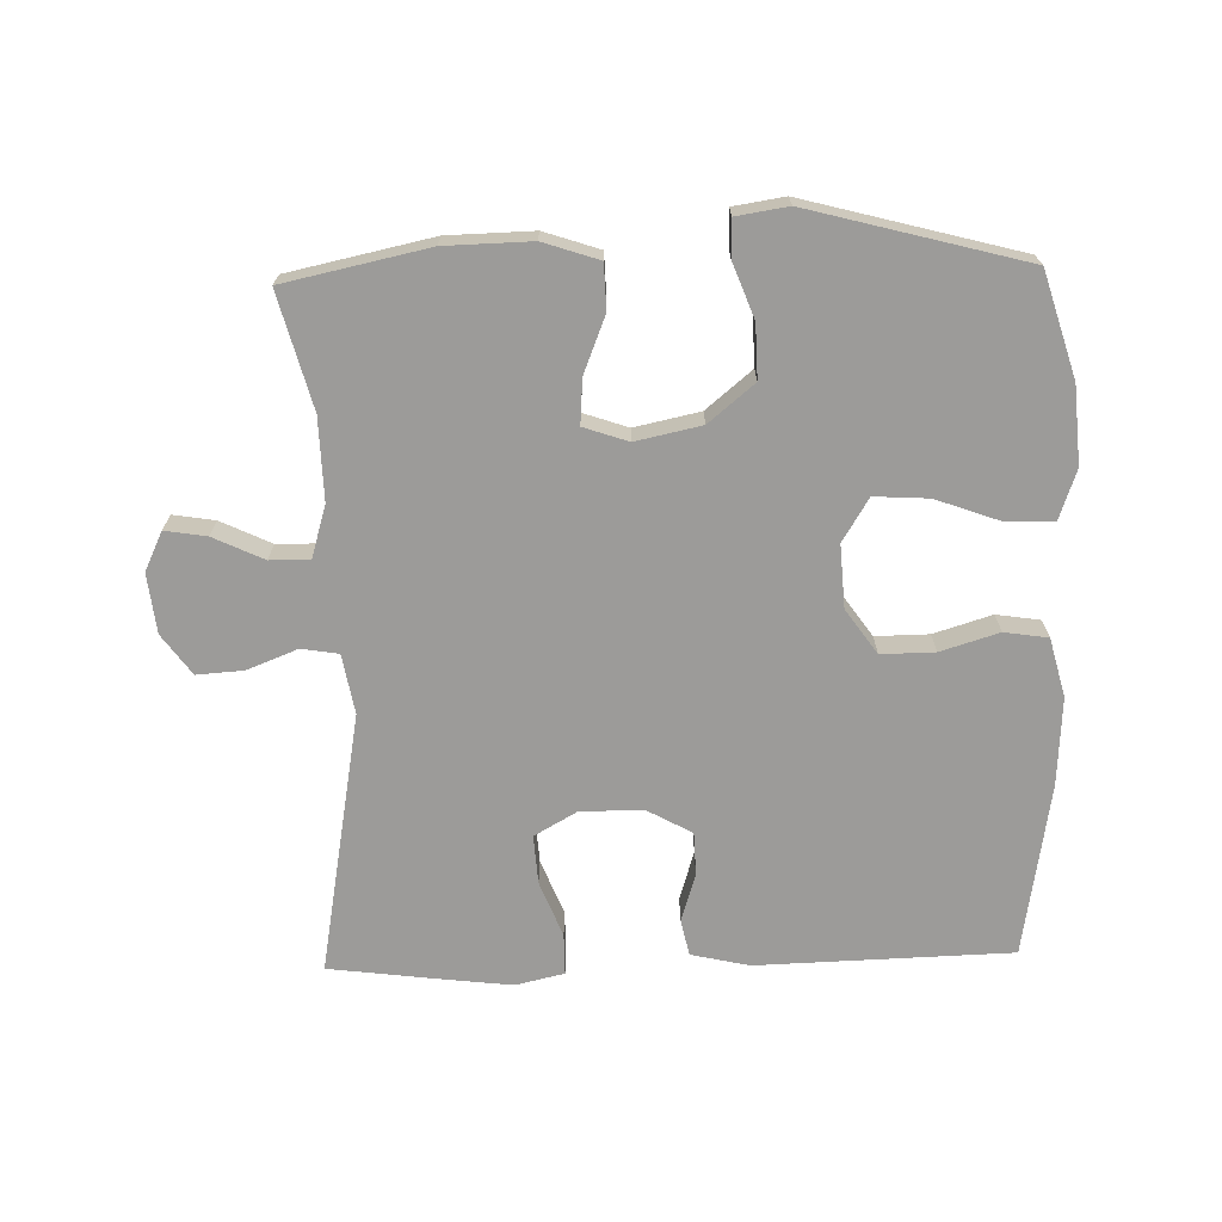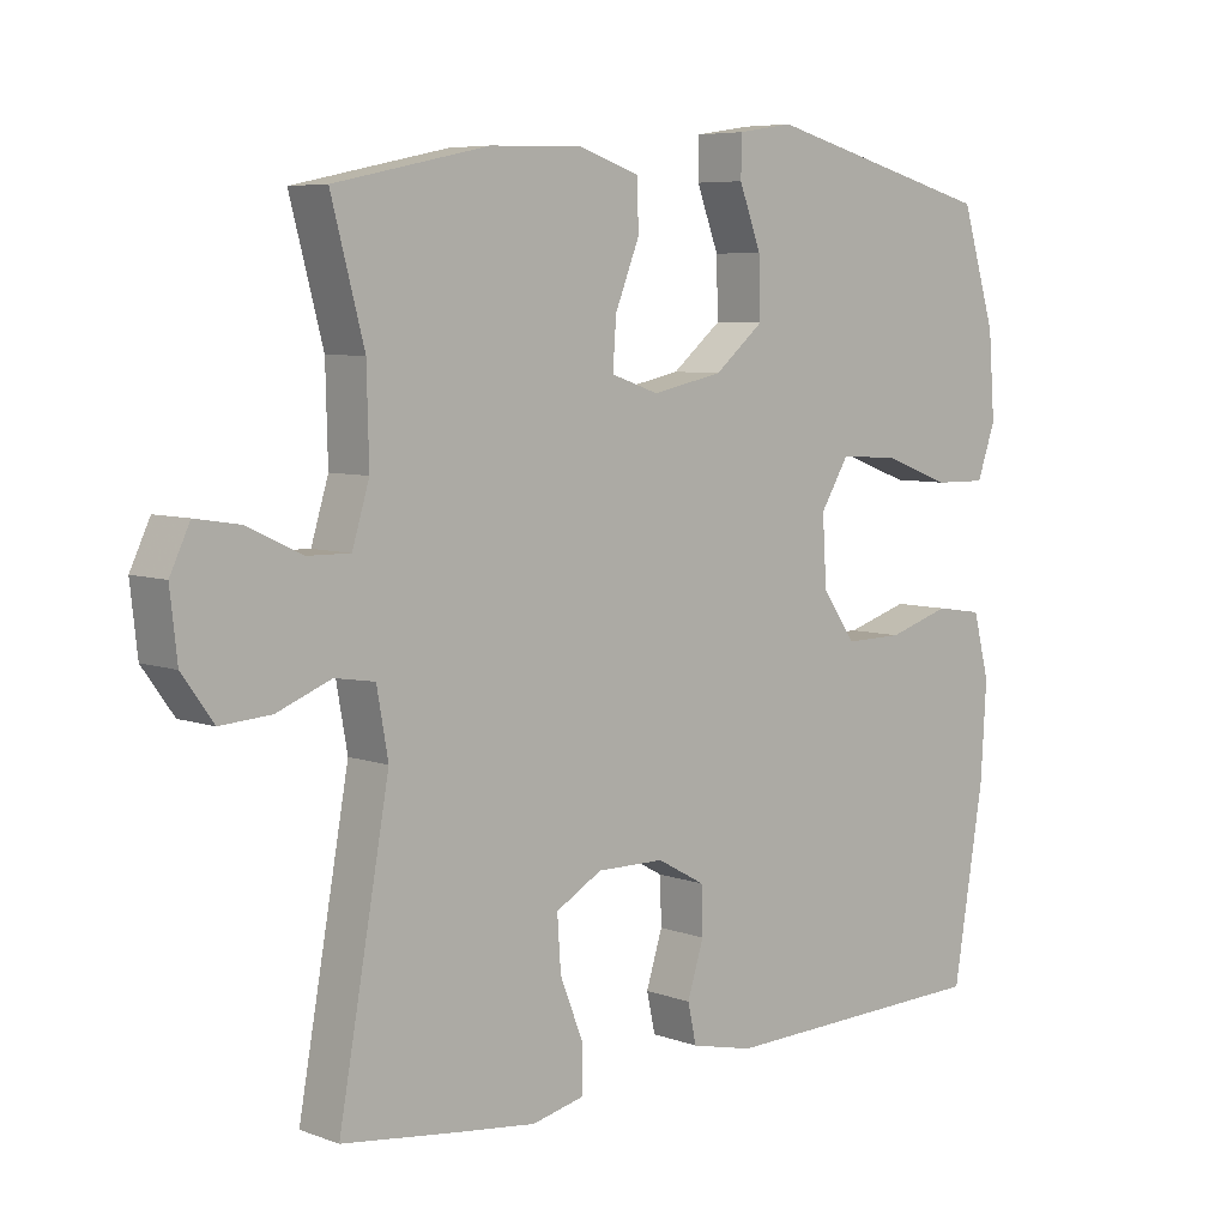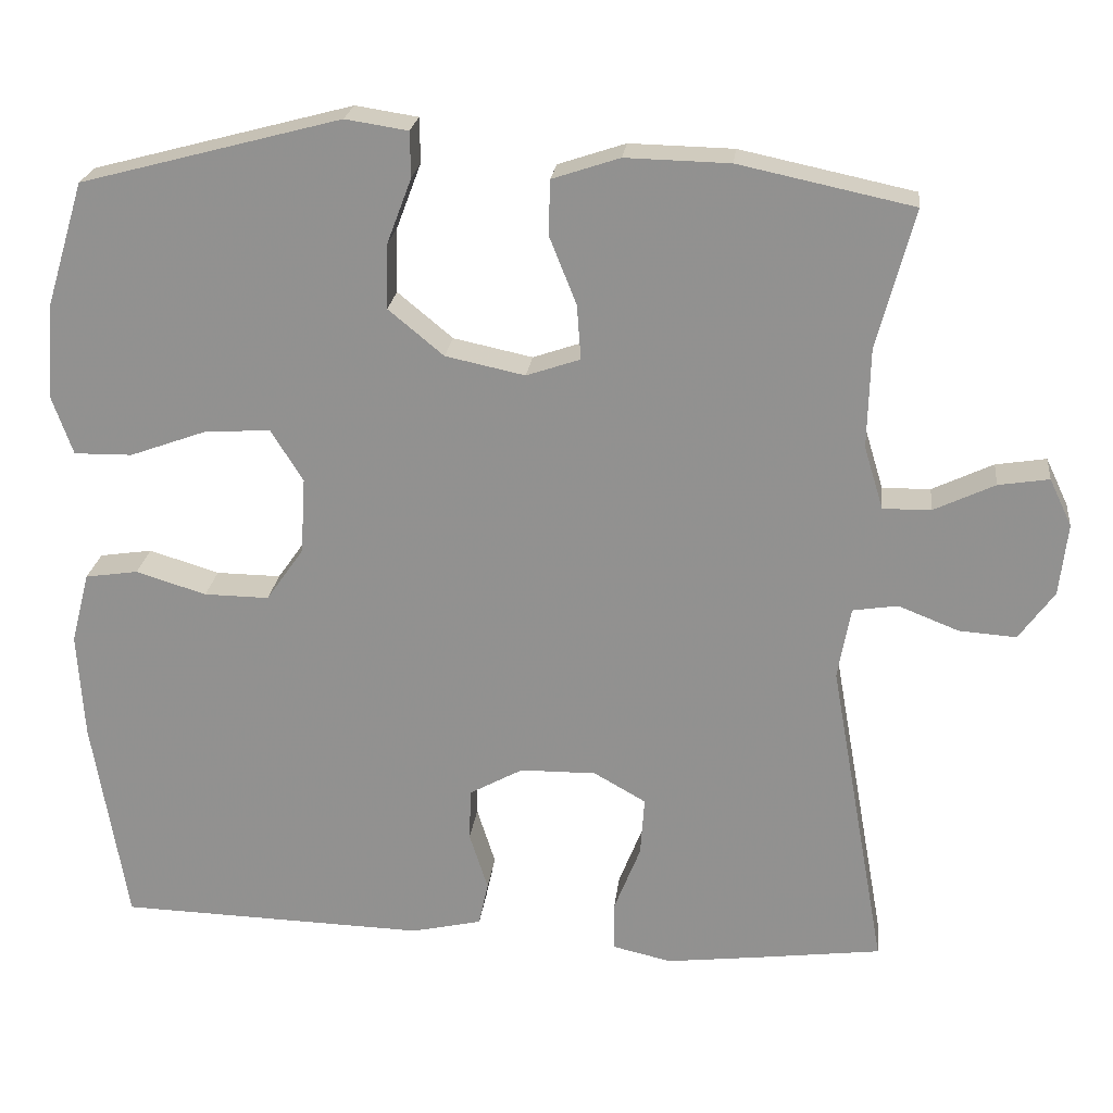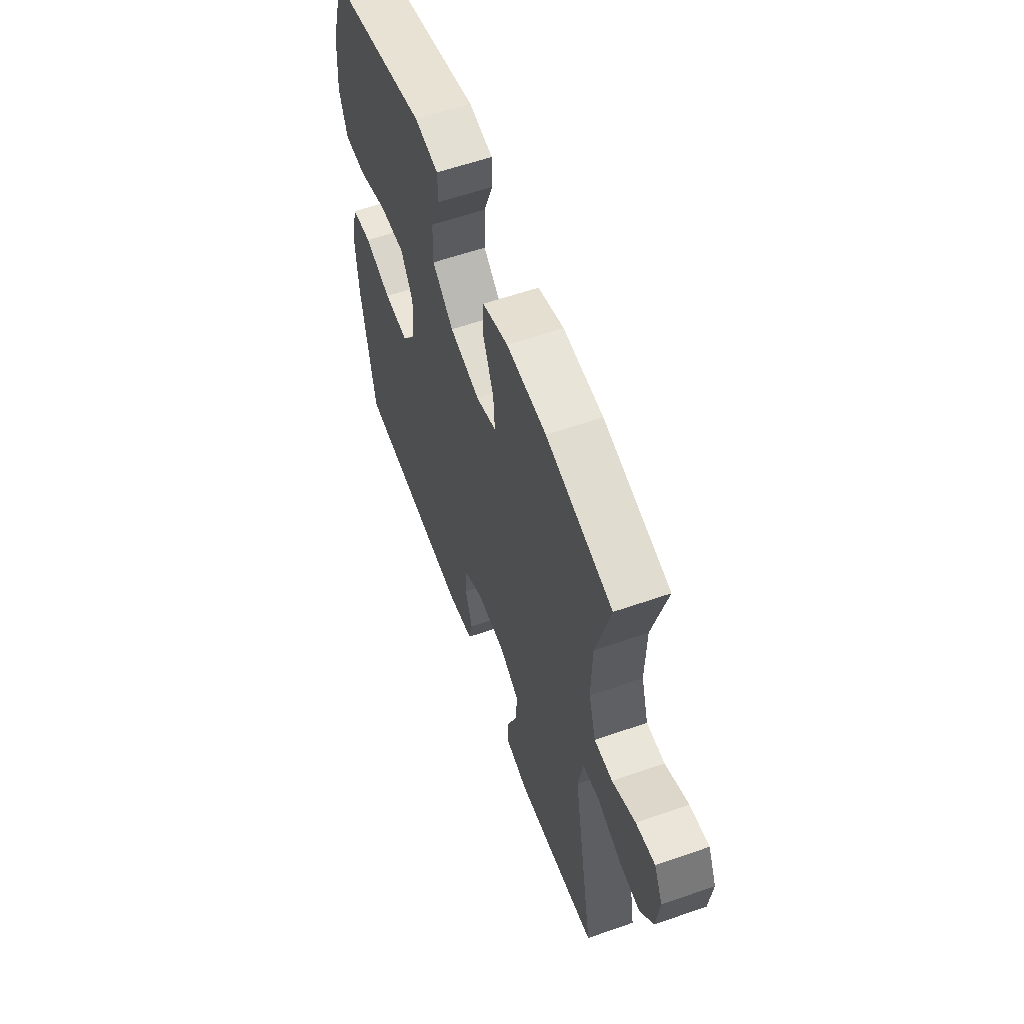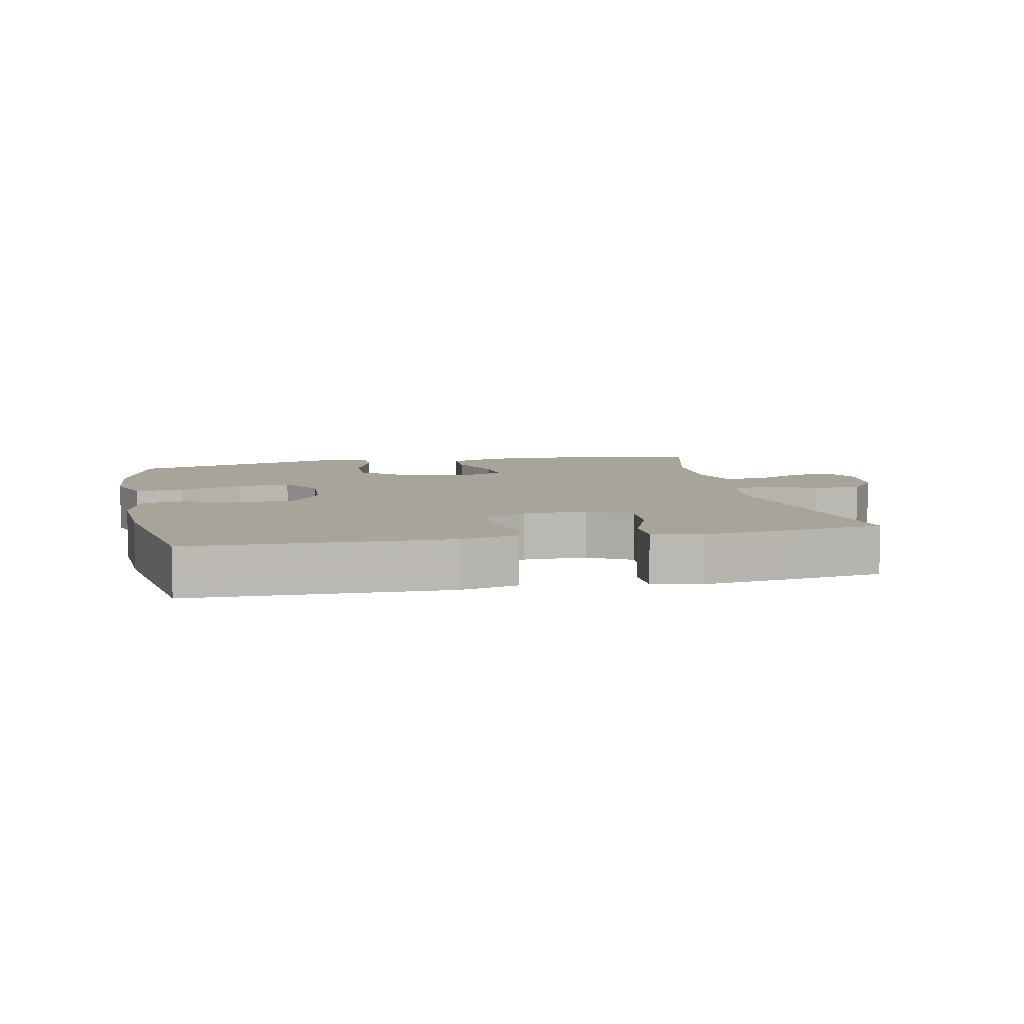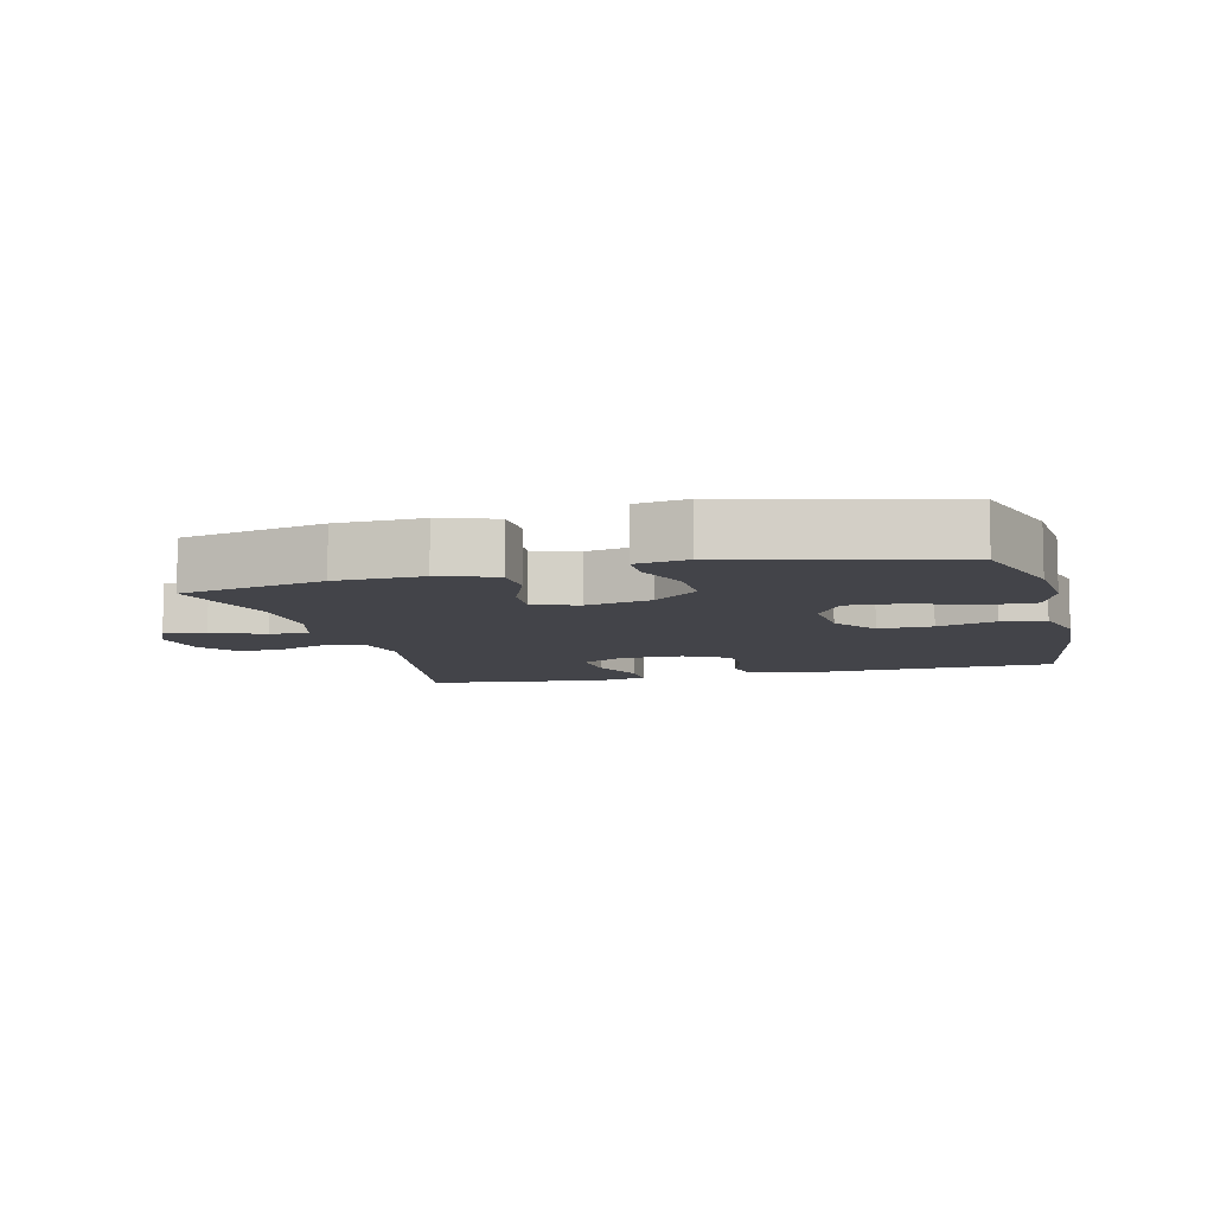
<metadata>
{"format":"obj","ext":"obj","renderer":"f3d","projection":"perspective","resolution":1024,"background":"white","views":[{"elev":-69.9,"azim":1.5,"up":"+Y"},{"elev":6.5,"azim":-43.0,"up":"+Z"},{"elev":22.9,"azim":-173.5,"up":"+Z"},{"elev":59.0,"azim":-109.8,"up":"+Z"},{"elev":7.3,"azim":168.1,"up":"+Y"},{"elev":-8.4,"azim":14.6,"up":"+Y"}]}
</metadata>
<code>
v 0.5 0.07 -0.5
v 0.115 0.07 -0.511
v 0.027 0.07 -0.491
v 0.015 0.07 -0.436
v 0.038 0.07 -0.363
v 0.036 0.07 -0.298
v -0.031 0.07 -0.261
v -0.126 0.07 -0.26
v -0.191 0.07 -0.297
v -0.186 0.07 -0.371
v -0.153 0.07 -0.455
v -0.153 0.07 -0.517
v -0.227 0.07 -0.534
v -0.344 0.07 -0.52
v -0.5 0.07 -0.5
v -0.429 0.07 -0.104
v -0.445 0.07 -0.014
v -0.501 0.07 -0.005
v -0.577 0.07 -0.035
v -0.648 0.07 -0.04
v -0.692 0.07 0.021
v -0.702 0.07 0.111
v -0.674 0.07 0.17
v -0.611 0.07 0.16
v -0.535 0.07 0.124
v -0.475 0.07 0.123
v -0.451 0.07 0.202
v -0.454 0.07 0.326
v -0.5 0.07 0.5
v -0.283 0.07 0.546
v -0.153 0.07 0.549
v -0.069 0.07 0.521
v -0.067 0.07 0.453
v -0.101 0.07 0.368
v -0.106 0.07 0.3
v -0.039 0.07 0.277
v 0.06 0.07 0.298
v 0.129 0.07 0.355
v 0.127 0.07 0.436
v 0.096 0.07 0.518
v 0.097 0.07 0.574
v 0.175 0.07 0.586
v 0.5 0.07 0.5
v 0.548 0.07 0.343
v 0.557 0.07 0.226
v 0.531 0.07 0.152
v 0.458 0.07 0.153
v 0.362 0.07 0.188
v 0.28 0.07 0.193
v 0.24 0.07 0.128
v 0.246 0.07 0.033
v 0.293 0.07 -0.034
v 0.374 0.07 -0.033
v 0.462 0.07 -0.006
v 0.528 0.07 -0.016
v 0.551 0.07 -0.105
v 0.543 0.07 -0.238
v 0.5 0 -0.5
v 0.115 0 -0.511
v 0.027 0 -0.491
v 0.015 0 -0.436
v 0.038 0 -0.363
v 0.036 0 -0.298
v -0.031 0 -0.261
v -0.126 0 -0.26
v -0.191 0 -0.297
v -0.186 0 -0.371
v -0.153 0 -0.455
v -0.153 0 -0.517
v -0.227 0 -0.534
v -0.344 0 -0.52
v -0.5 0 -0.5
v -0.429 0 -0.104
v -0.445 0 -0.014
v -0.501 0 -0.005
v -0.577 0 -0.035
v -0.648 0 -0.04
v -0.692 0 0.021
v -0.702 0 0.111
v -0.674 0 0.17
v -0.611 0 0.16
v -0.535 0 0.124
v -0.475 0 0.123
v -0.451 0 0.202
v -0.454 0 0.326
v -0.5 0 0.5
v -0.283 0 0.546
v -0.153 0 0.549
v -0.069 0 0.521
v -0.067 0 0.453
v -0.101 0 0.368
v -0.106 0 0.3
v -0.039 0 0.277
v 0.06 0 0.298
v 0.129 0 0.355
v 0.127 0 0.436
v 0.096 0 0.518
v 0.097 0 0.574
v 0.175 0 0.586
v 0.5 0 0.5
v 0.548 0 0.343
v 0.557 0 0.226
v 0.531 0 0.152
v 0.458 0 0.153
v 0.362 0 0.188
v 0.28 0 0.193
v 0.24 0 0.128
v 0.246 0 0.033
v 0.293 0 -0.034
v 0.374 0 -0.033
v 0.462 0 -0.006
v 0.528 0 -0.016
v 0.551 0 -0.105
v 0.543 0 -0.238
f 3 4 5
f 2 3 5
f 1 2 5
f 57 1 5
f 56 57 5
f 55 56 5
f 54 55 5
f 53 54 5
f 52 53 5 6
f 51 52 6 7
f 50 51 7 8
f 49 50 8 9
f 46 47 48
f 45 46 48
f 44 45 48
f 43 44 48
f 42 43 48
f 41 42 48
f 40 41 48
f 39 40 48
f 38 39 48 49
f 37 38 49 9
f 32 33 34
f 31 32 34
f 30 31 34
f 29 30 34
f 28 29 34
f 27 28 34 35
f 26 27 35 36
f 23 24 25
f 22 23 25
f 21 22 25
f 20 21 25
f 19 20 25
f 18 19 25
f 17 18 25 26
f 14 15 16
f 13 14 16
f 12 13 16
f 11 12 16
f 10 11 16
f 9 10 16 17
f 26 36 37
f 17 26 37
f 9 17 37
f 62 61 60
f 62 60 59
f 62 59 58
f 62 58 114
f 62 114 113
f 62 113 112
f 62 112 111
f 62 111 110
f 63 62 110 109
f 64 63 109 108
f 65 64 108 107
f 66 65 107 106
f 105 104 103
f 105 103 102
f 105 102 101
f 105 101 100
f 105 100 99
f 105 99 98
f 105 98 97
f 105 97 96
f 106 105 96 95
f 66 106 95 94
f 91 90 89
f 91 89 88
f 91 88 87
f 91 87 86
f 91 86 85
f 92 91 85 84
f 93 92 84 83
f 82 81 80
f 82 80 79
f 82 79 78
f 82 78 77
f 82 77 76
f 82 76 75
f 83 82 75 74
f 73 72 71
f 73 71 70
f 73 70 69
f 73 69 68
f 73 68 67
f 74 73 67 66
f 94 93 83
f 94 83 74
f 94 74 66
f 1 58 59 2
f 2 59 60 3
f 3 60 61 4
f 4 61 62 5
f 5 62 63 6
f 6 63 64 7
f 7 64 65 8
f 8 65 66 9
f 9 66 67 10
f 10 67 68 11
f 11 68 69 12
f 12 69 70 13
f 13 70 71 14
f 14 71 72 15
f 15 72 73 16
f 16 73 74 17
f 17 74 75 18
f 18 75 76 19
f 19 76 77 20
f 20 77 78 21
f 21 78 79 22
f 22 79 80 23
f 23 80 81 24
f 24 81 82 25
f 25 82 83 26
f 26 83 84 27
f 27 84 85 28
f 28 85 86 29
f 29 86 87 30
f 30 87 88 31
f 31 88 89 32
f 32 89 90 33
f 33 90 91 34
f 34 91 92 35
f 35 92 93 36
f 36 93 94 37
f 37 94 95 38
f 38 95 96 39
f 39 96 97 40
f 40 97 98 41
f 41 98 99 42
f 42 99 100 43
f 43 100 101 44
f 44 101 102 45
f 45 102 103 46
f 46 103 104 47
f 47 104 105 48
f 48 105 106 49
f 49 106 107 50
f 50 107 108 51
f 51 108 109 52
f 52 109 110 53
f 53 110 111 54
f 54 111 112 55
f 55 112 113 56
f 56 113 114 57
f 57 114 58 1

</code>
